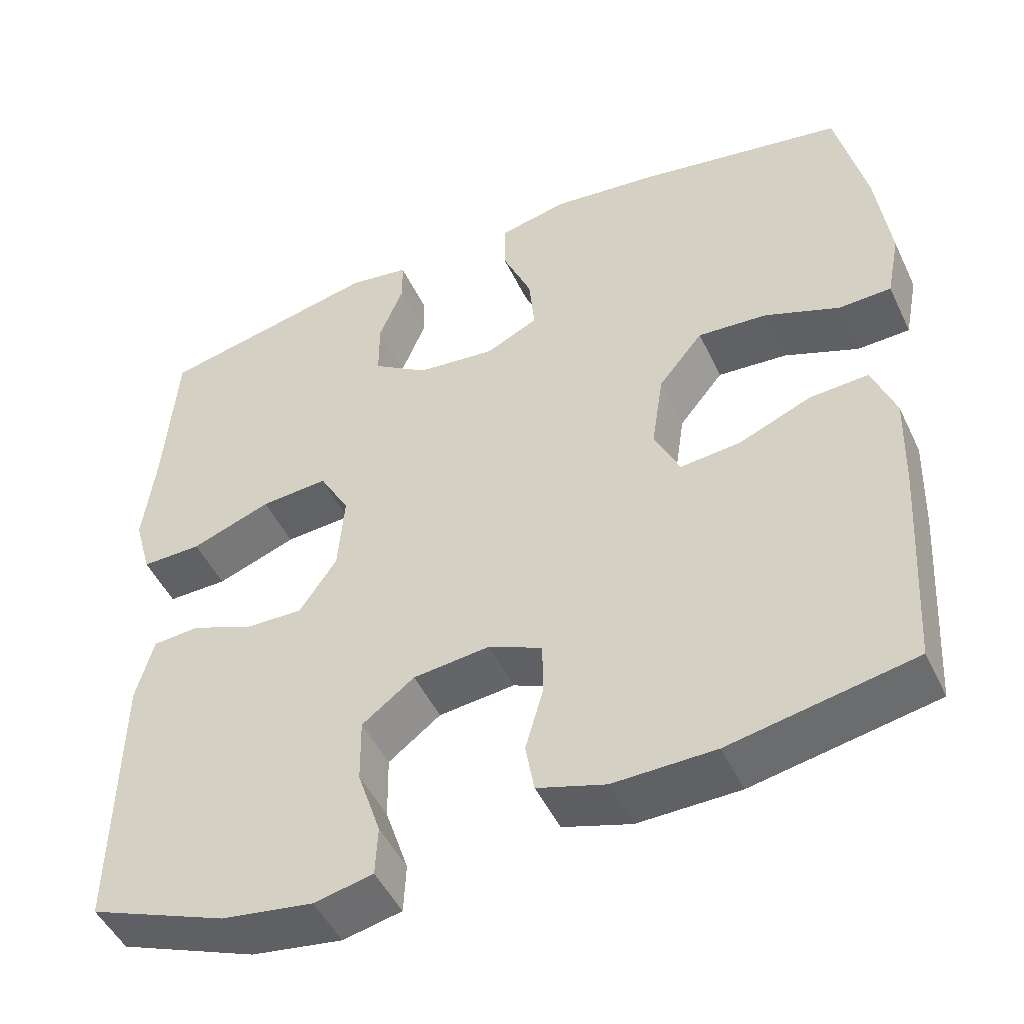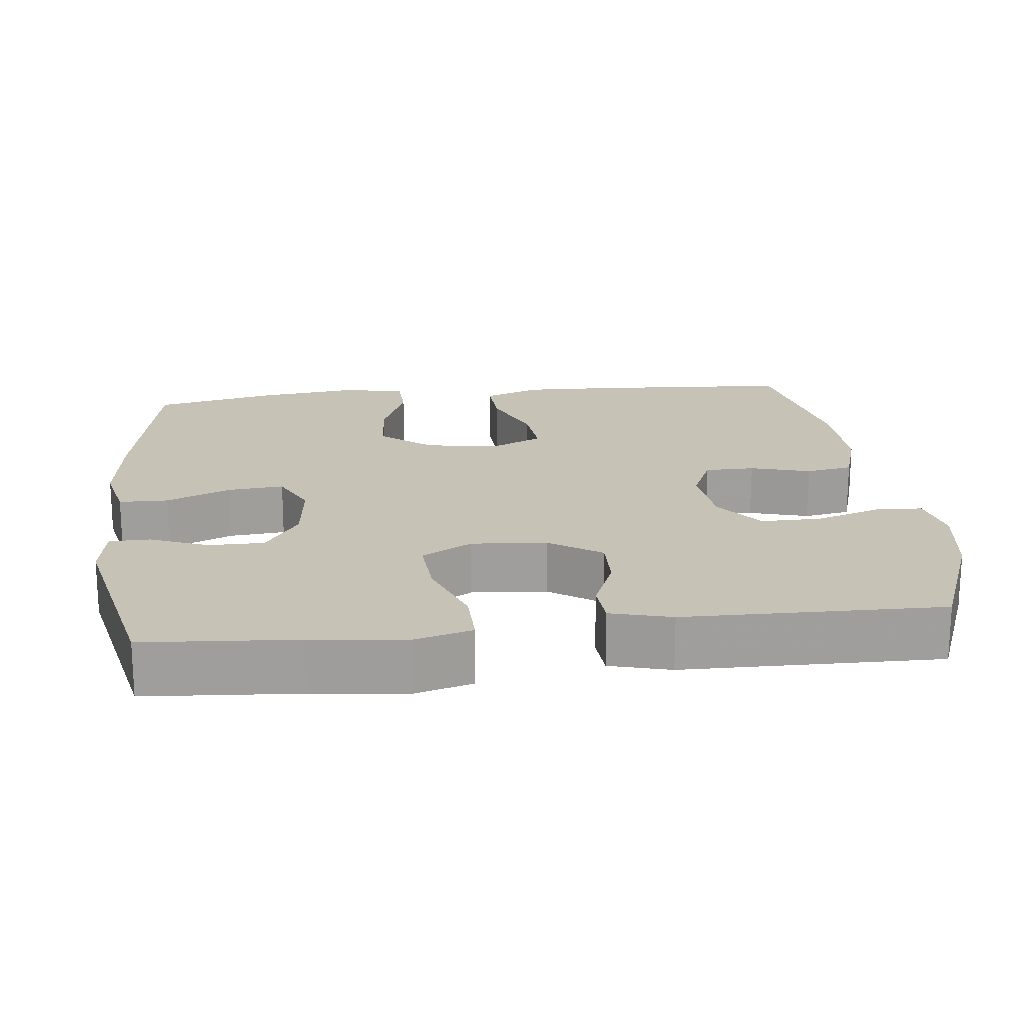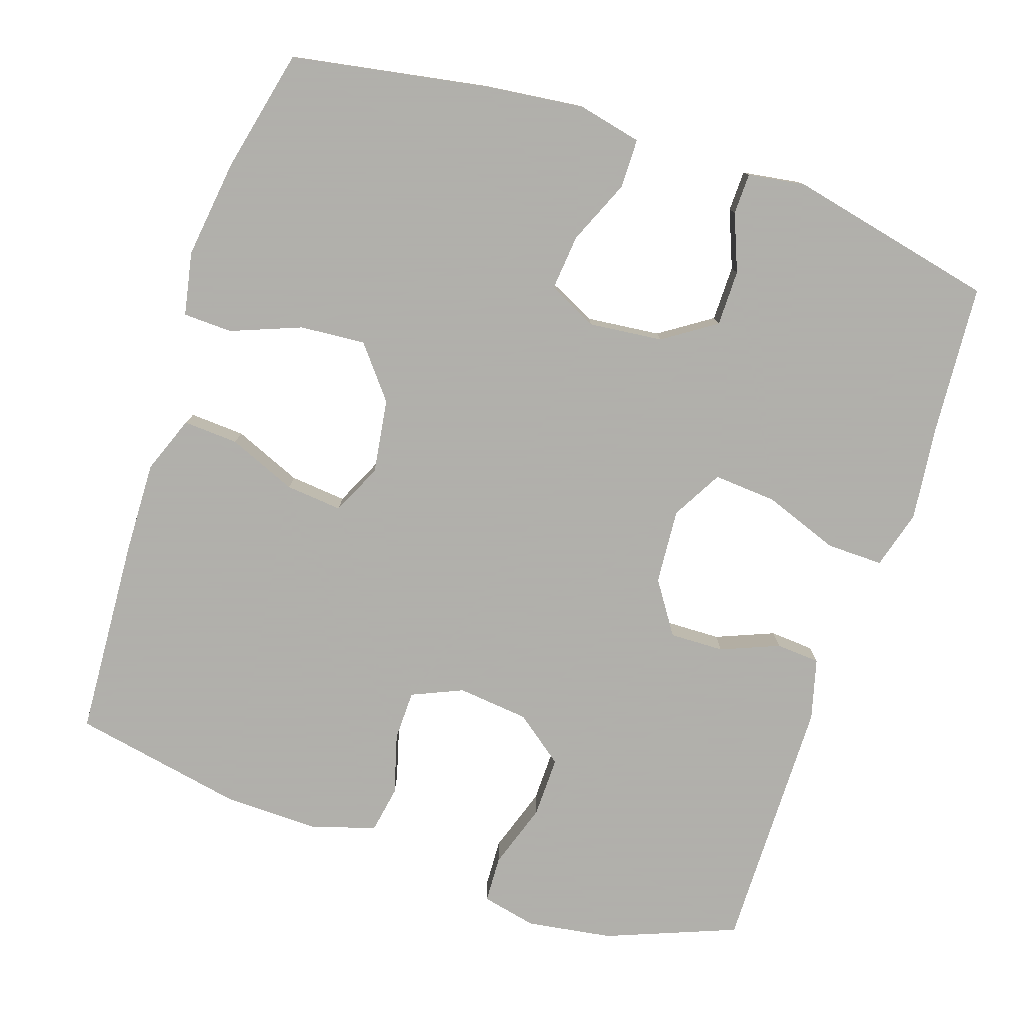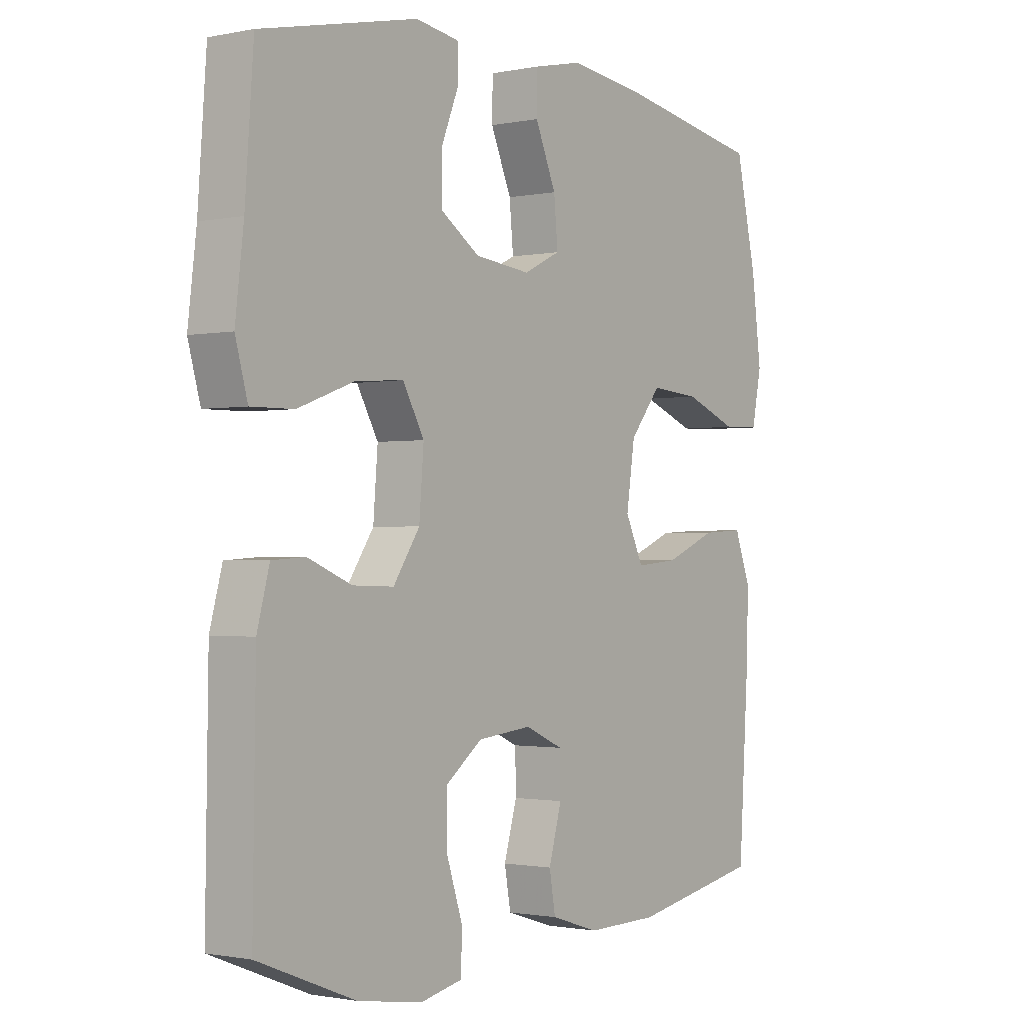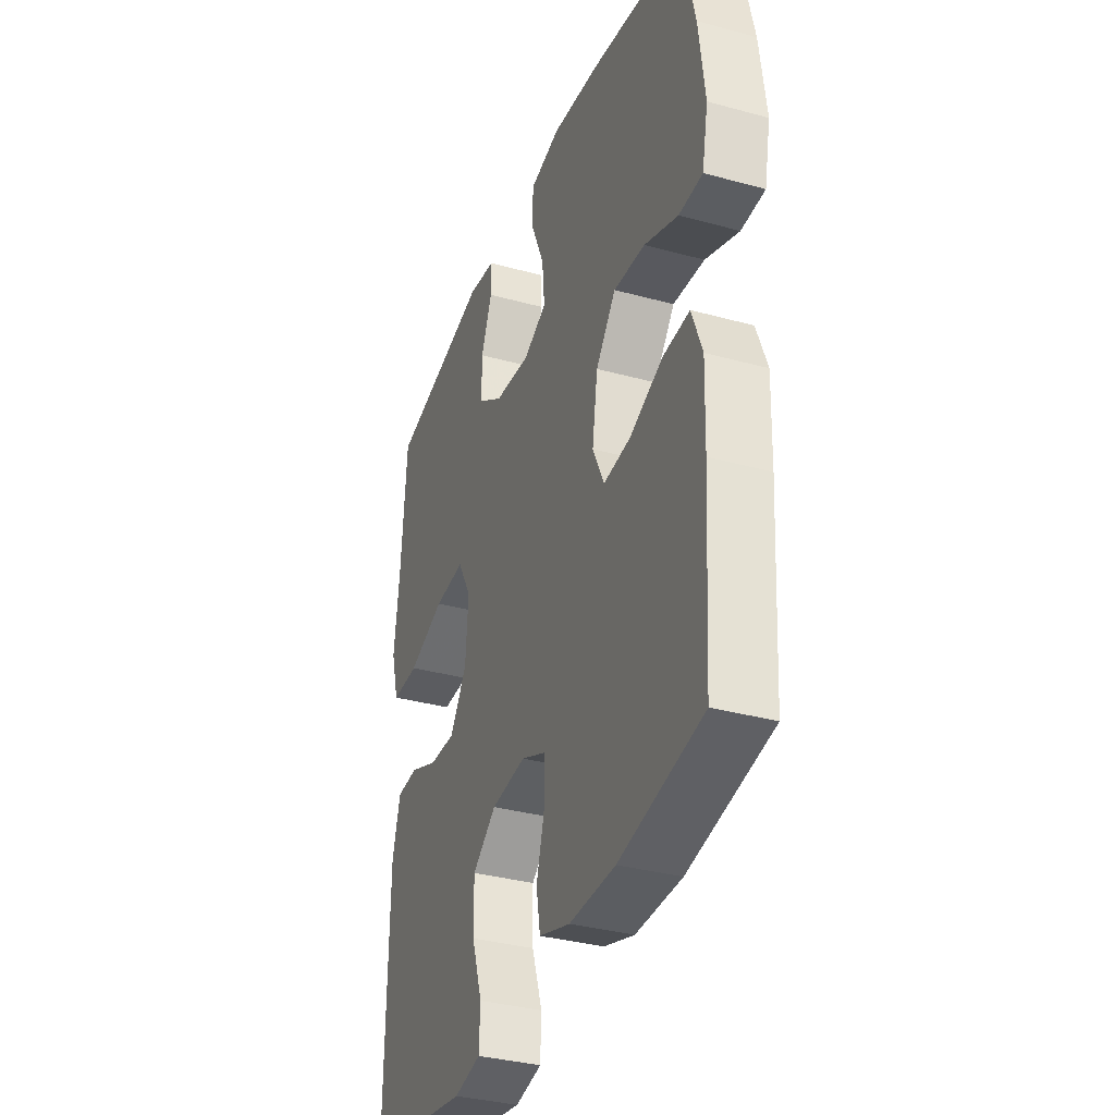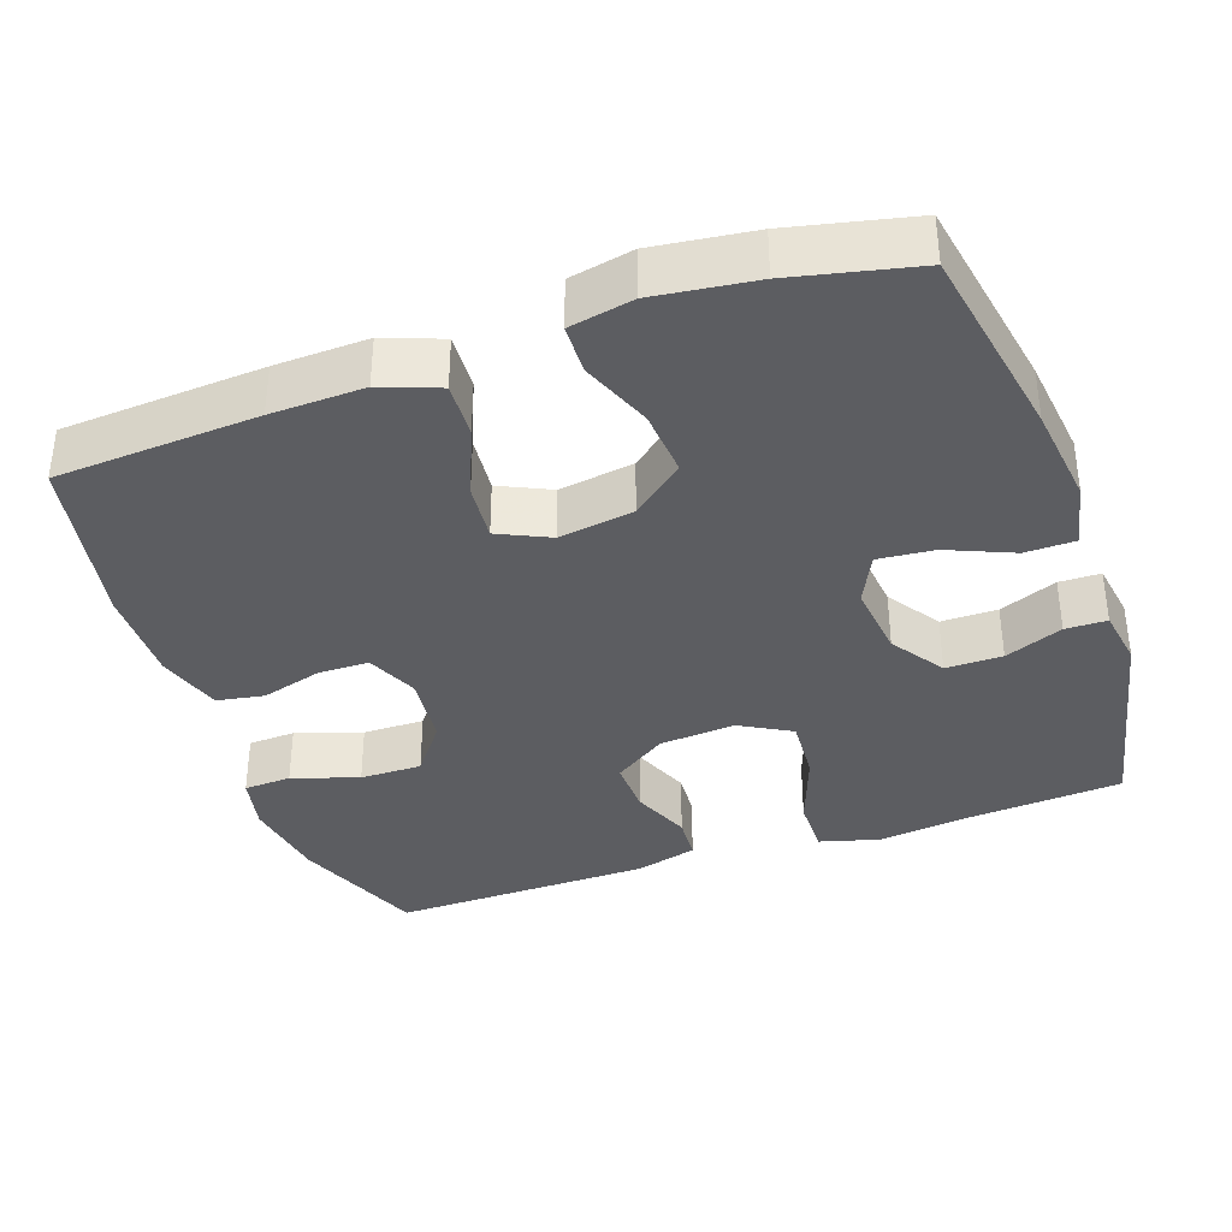
<metadata>
{"format":"obj","ext":"obj","renderer":"f3d","projection":"perspective","resolution":1024,"background":"white","views":[{"elev":-48.5,"azim":-155.3,"up":"+Z"},{"elev":19.3,"azim":83.5,"up":"+Y"},{"elev":-78.4,"azim":-18.6,"up":"+Y"},{"elev":-1.2,"azim":126.7,"up":"+Z"},{"elev":-34.6,"azim":-110.2,"up":"+Z"},{"elev":-36.7,"azim":-70.7,"up":"+Y"}]}
</metadata>
<code>
v 0.5 0.07 -0.5
v 0.326 0.07 -0.569
v 0.211 0.07 -0.587
v 0.137 0.07 -0.571
v 0.134 0.07 -0.508
v 0.163 0.07 -0.42
v 0.164 0.07 -0.338
v 0.098 0.07 -0.288
v 0.002 0.07 -0.278
v -0.066 0.07 -0.308
v -0.067 0.07 -0.375
v -0.044 0.07 -0.456
v -0.055 0.07 -0.519
v -0.141 0.07 -0.546
v -0.269 0.07 -0.544
v -0.5 0.07 -0.5
v -0.517 0.07 -0.231
v -0.521 0.07 -0.107
v -0.492 0.07 -0.03
v -0.418 0.07 -0.034
v -0.326 0.07 -0.072
v -0.25 0.07 -0.079
v -0.218 0.07 -0.011
v -0.233 0.07 0.089
v -0.289 0.07 0.158
v -0.377 0.07 0.151
v -0.471 0.07 0.114
v -0.537 0.07 0.116
v -0.554 0.07 0.201
v -0.537 0.07 0.335
v -0.5 0.07 0.5
v -0.237 0.07 0.547
v -0.104 0.07 0.563
v -0.018 0.07 0.544
v -0.017 0.07 0.478
v -0.054 0.07 0.391
v -0.061 0.07 0.316
v 0.005 0.07 0.284
v 0.104 0.07 0.295
v 0.174 0.07 0.342
v 0.174 0.07 0.417
v 0.143 0.07 0.494
v 0.144 0.07 0.549
v 0.221 0.07 0.561
v 0.5 0.07 0.5
v 0.515 0.07 0.296
v 0.53 0.07 0.171
v 0.508 0.07 0.092
v 0.432 0.07 0.093
v 0.331 0.07 0.13
v 0.246 0.07 0.136
v 0.208 0.07 0.068
v 0.216 0.07 -0.033
v 0.263 0.07 -0.103
v 0.336 0.07 -0.101
v 0.414 0.07 -0.069
v 0.473 0.07 -0.073
v 0.495 0.07 -0.155
v 0.5 0 -0.5
v 0.326 0 -0.569
v 0.211 0 -0.587
v 0.137 0 -0.571
v 0.134 0 -0.508
v 0.163 0 -0.42
v 0.164 0 -0.338
v 0.098 0 -0.288
v 0.002 0 -0.278
v -0.066 0 -0.308
v -0.067 0 -0.375
v -0.044 0 -0.456
v -0.055 0 -0.519
v -0.141 0 -0.546
v -0.269 0 -0.544
v -0.5 0 -0.5
v -0.517 0 -0.231
v -0.521 0 -0.107
v -0.492 0 -0.03
v -0.418 0 -0.034
v -0.326 0 -0.072
v -0.25 0 -0.079
v -0.218 0 -0.011
v -0.233 0 0.089
v -0.289 0 0.158
v -0.377 0 0.151
v -0.471 0 0.114
v -0.537 0 0.116
v -0.554 0 0.201
v -0.537 0 0.335
v -0.5 0 0.5
v -0.237 0 0.547
v -0.104 0 0.563
v -0.018 0 0.544
v -0.017 0 0.478
v -0.054 0 0.391
v -0.061 0 0.316
v 0.005 0 0.284
v 0.104 0 0.295
v 0.174 0 0.342
v 0.174 0 0.417
v 0.143 0 0.494
v 0.144 0 0.549
v 0.221 0 0.561
v 0.5 0 0.5
v 0.515 0 0.296
v 0.53 0 0.171
v 0.508 0 0.092
v 0.432 0 0.093
v 0.331 0 0.13
v 0.246 0 0.136
v 0.208 0 0.068
v 0.216 0 -0.033
v 0.263 0 -0.103
v 0.336 0 -0.101
v 0.414 0 -0.069
v 0.473 0 -0.073
v 0.495 0 -0.155
f 4 5 6
f 3 4 6
f 2 3 6
f 1 2 6
f 58 1 6
f 57 58 6
f 56 57 6
f 55 56 6
f 54 55 6 7
f 53 54 7 8
f 52 53 8 9
f 51 52 9 10
f 48 49 50
f 47 48 50
f 46 47 50
f 45 46 50
f 44 45 50
f 43 44 50
f 42 43 50
f 41 42 50
f 40 41 50 51
f 39 40 51 10
f 34 35 36
f 33 34 36
f 32 33 36
f 31 32 36
f 30 31 36
f 29 30 36
f 28 29 36
f 27 28 36
f 26 27 36
f 25 26 36 37
f 24 25 37 38
f 19 20 21
f 18 19 21
f 17 18 21
f 16 17 21
f 15 16 21
f 14 15 21
f 13 14 21
f 12 13 21
f 11 12 21
f 10 11 21 22
f 38 39 10
f 24 38 10
f 23 24 10
f 10 22 23
f 64 63 62
f 64 62 61
f 64 61 60
f 64 60 59
f 64 59 116
f 64 116 115
f 64 115 114
f 64 114 113
f 65 64 113 112
f 66 65 112 111
f 67 66 111 110
f 68 67 110 109
f 108 107 106
f 108 106 105
f 108 105 104
f 108 104 103
f 108 103 102
f 108 102 101
f 108 101 100
f 108 100 99
f 109 108 99 98
f 68 109 98 97
f 94 93 92
f 94 92 91
f 94 91 90
f 94 90 89
f 94 89 88
f 94 88 87
f 94 87 86
f 94 86 85
f 94 85 84
f 95 94 84 83
f 96 95 83 82
f 79 78 77
f 79 77 76
f 79 76 75
f 79 75 74
f 79 74 73
f 79 73 72
f 79 72 71
f 79 71 70
f 79 70 69
f 80 79 69 68
f 68 97 96
f 68 96 82
f 68 82 81
f 81 80 68
f 1 59 60 2
f 2 60 61 3
f 3 61 62 4
f 4 62 63 5
f 5 63 64 6
f 6 64 65 7
f 7 65 66 8
f 8 66 67 9
f 9 67 68 10
f 10 68 69 11
f 11 69 70 12
f 12 70 71 13
f 13 71 72 14
f 14 72 73 15
f 15 73 74 16
f 16 74 75 17
f 17 75 76 18
f 18 76 77 19
f 19 77 78 20
f 20 78 79 21
f 21 79 80 22
f 22 80 81 23
f 23 81 82 24
f 24 82 83 25
f 25 83 84 26
f 26 84 85 27
f 27 85 86 28
f 28 86 87 29
f 29 87 88 30
f 30 88 89 31
f 31 89 90 32
f 32 90 91 33
f 33 91 92 34
f 34 92 93 35
f 35 93 94 36
f 36 94 95 37
f 37 95 96 38
f 38 96 97 39
f 39 97 98 40
f 40 98 99 41
f 41 99 100 42
f 42 100 101 43
f 43 101 102 44
f 44 102 103 45
f 45 103 104 46
f 46 104 105 47
f 47 105 106 48
f 48 106 107 49
f 49 107 108 50
f 50 108 109 51
f 51 109 110 52
f 52 110 111 53
f 53 111 112 54
f 54 112 113 55
f 55 113 114 56
f 56 114 115 57
f 57 115 116 58
f 58 116 59 1

</code>
